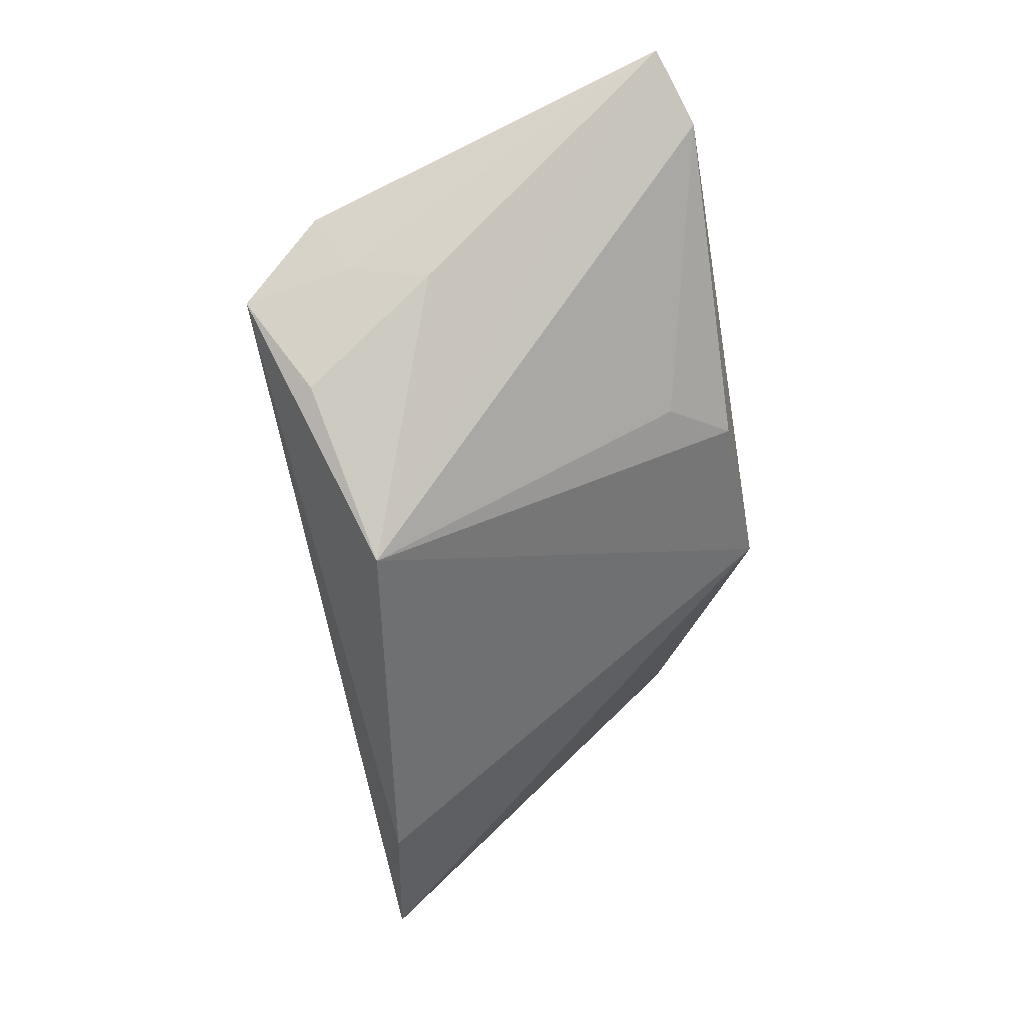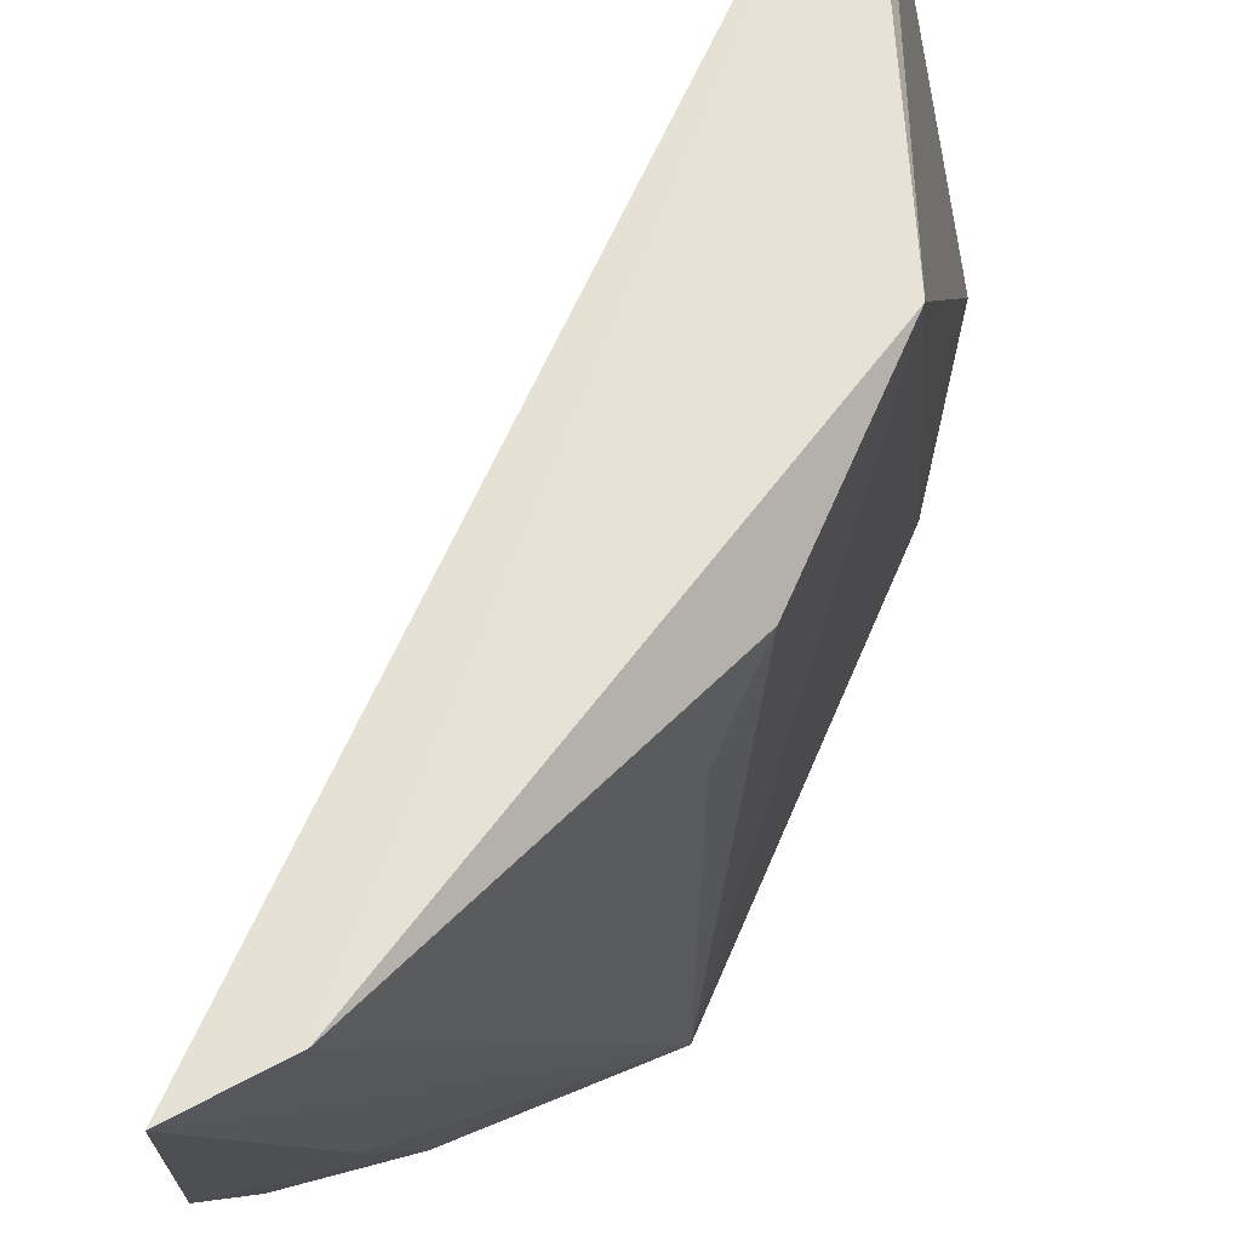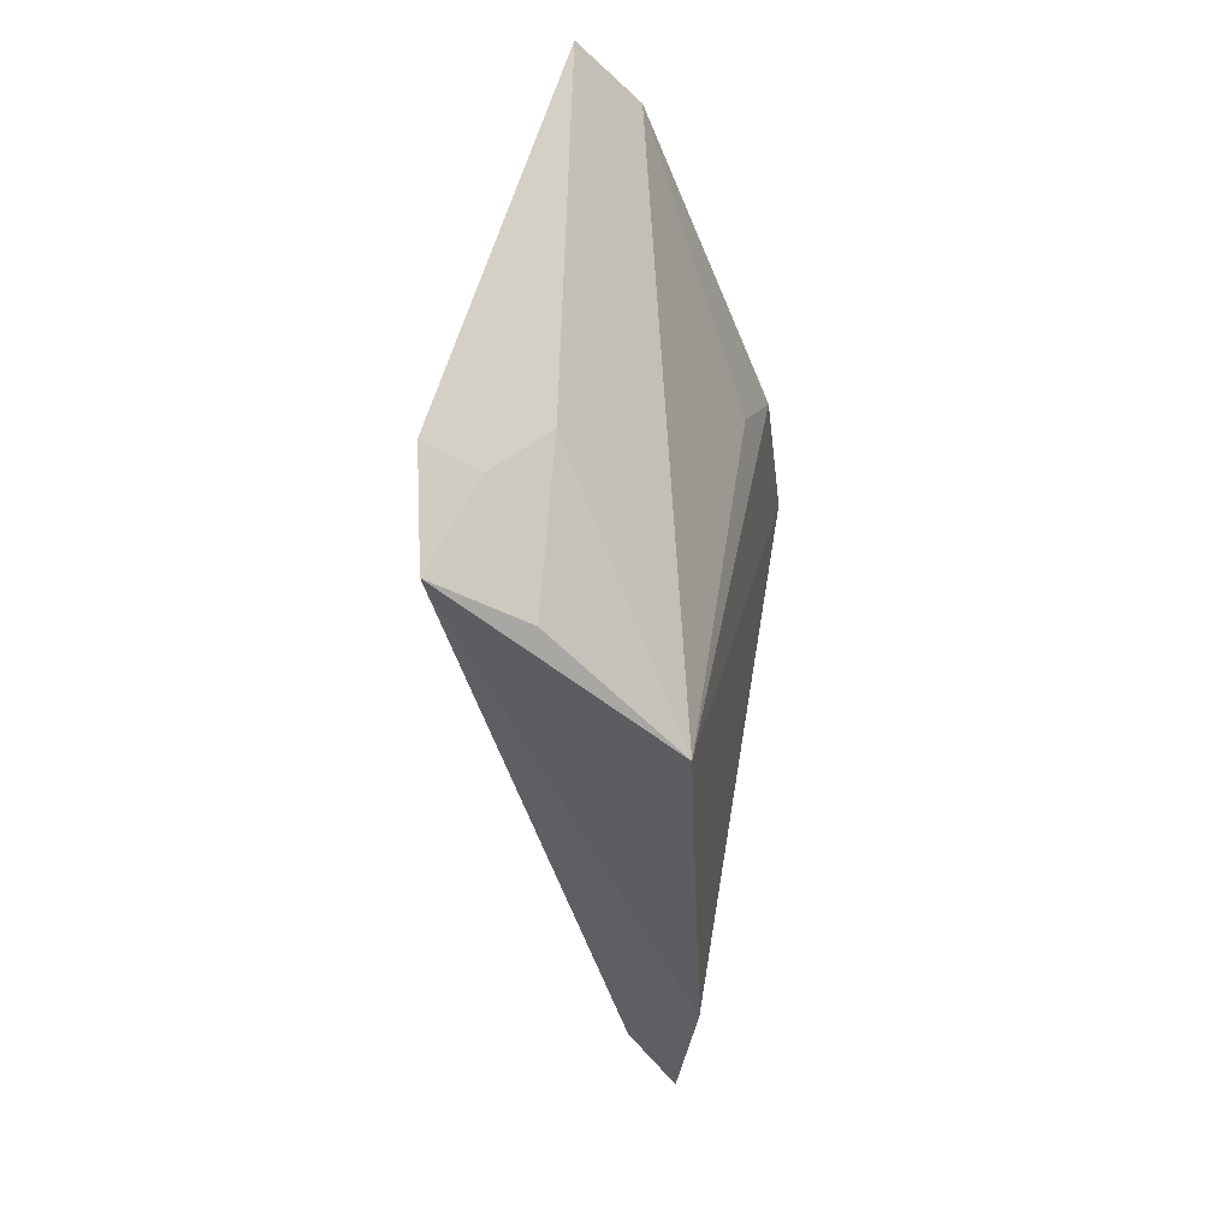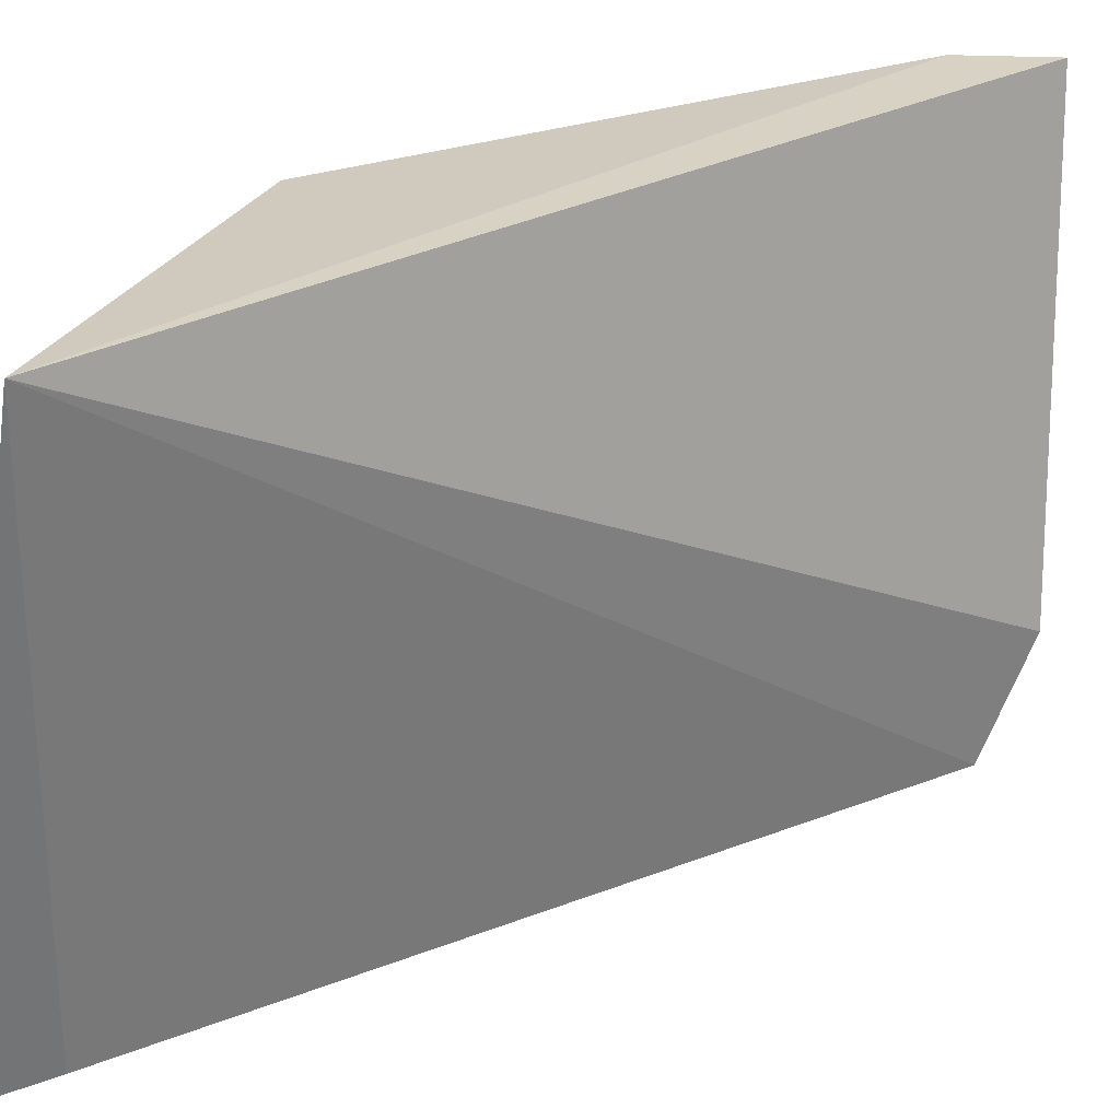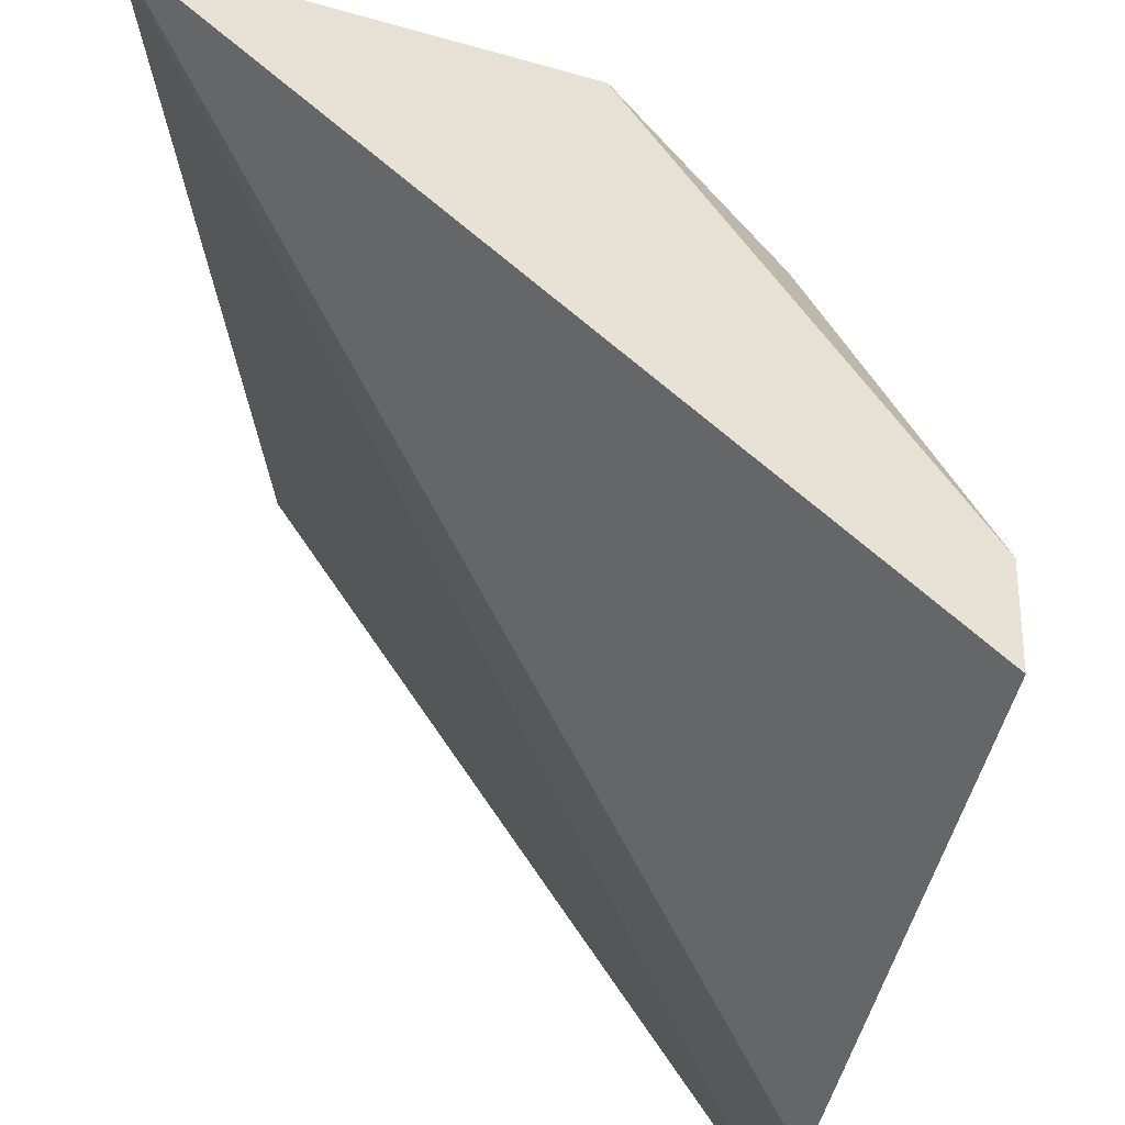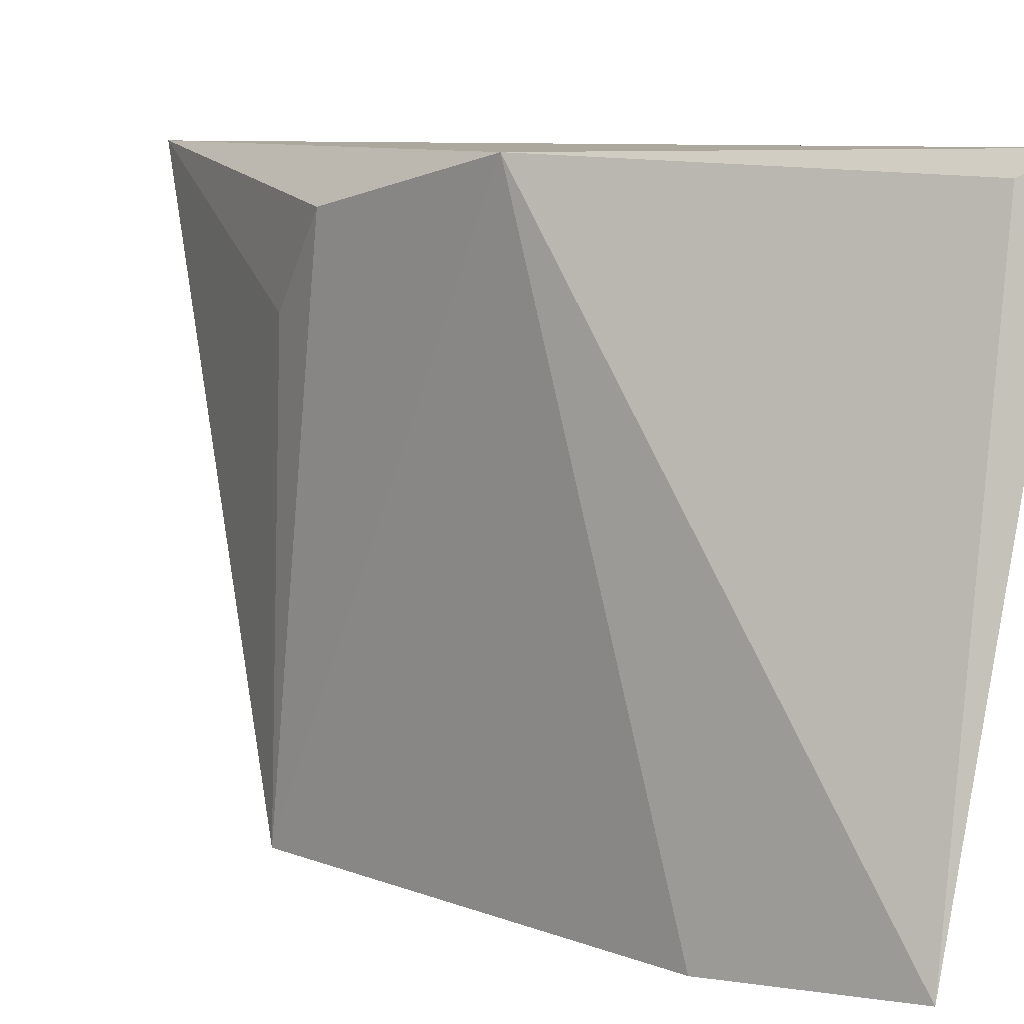
<metadata>
{"format":"obj","ext":"obj","renderer":"f3d","projection":"perspective","resolution":1024,"background":"white","views":[{"elev":41.6,"azim":50.8,"up":"+Z"},{"elev":63.3,"azim":20.0,"up":"+Y"},{"elev":51.9,"azim":8.7,"up":"+Z"},{"elev":24.3,"azim":-138.4,"up":"+Y"},{"elev":39.9,"azim":-40.0,"up":"+Y"},{"elev":7.7,"azim":132.9,"up":"+Y"}]}
</metadata>
<code>
v 0.03314 0.002835 0.08259
v 0.04395 -0.02849 0.0638
v 0.04585 0.00285 0.04785
v 0.03678 0.003098 0.02692
v 0.03083 -0.02792 0.07514
v 0.04386 -0.02828 0.02778
v 0.03672 0.003101 0.07869
v 0.03553 -0.01774 0.07529
v 0.02965 -0.02189 0.07797
v 0.04514 -0.02903 0.03849
v 0.03824 0.001973 0.02883
v 0.04059 -0.02654 0.03028
v 0.04483 0.0004342 0.05954
v 0.03616 -0.02722 0.07162
v 0.03273 -0.02181 0.076
v 0.04384 -0.004315 0.06304
f 7 3 4
f 7 4 1
f 7 1 2
f 8 2 1
f 9 1 4
f 9 4 5
f 10 6 3
f 10 3 2
f 10 2 5
f 10 5 6
f 11 6 4
f 11 4 3
f 11 3 6
f 12 6 5
f 12 5 4
f 12 4 6
f 13 2 3
f 13 3 7
f 14 5 2
f 14 2 8
f 15 8 1
f 15 1 9
f 15 9 5
f 15 14 8
f 15 5 14
f 16 13 7
f 16 7 2
f 16 2 13

</code>
